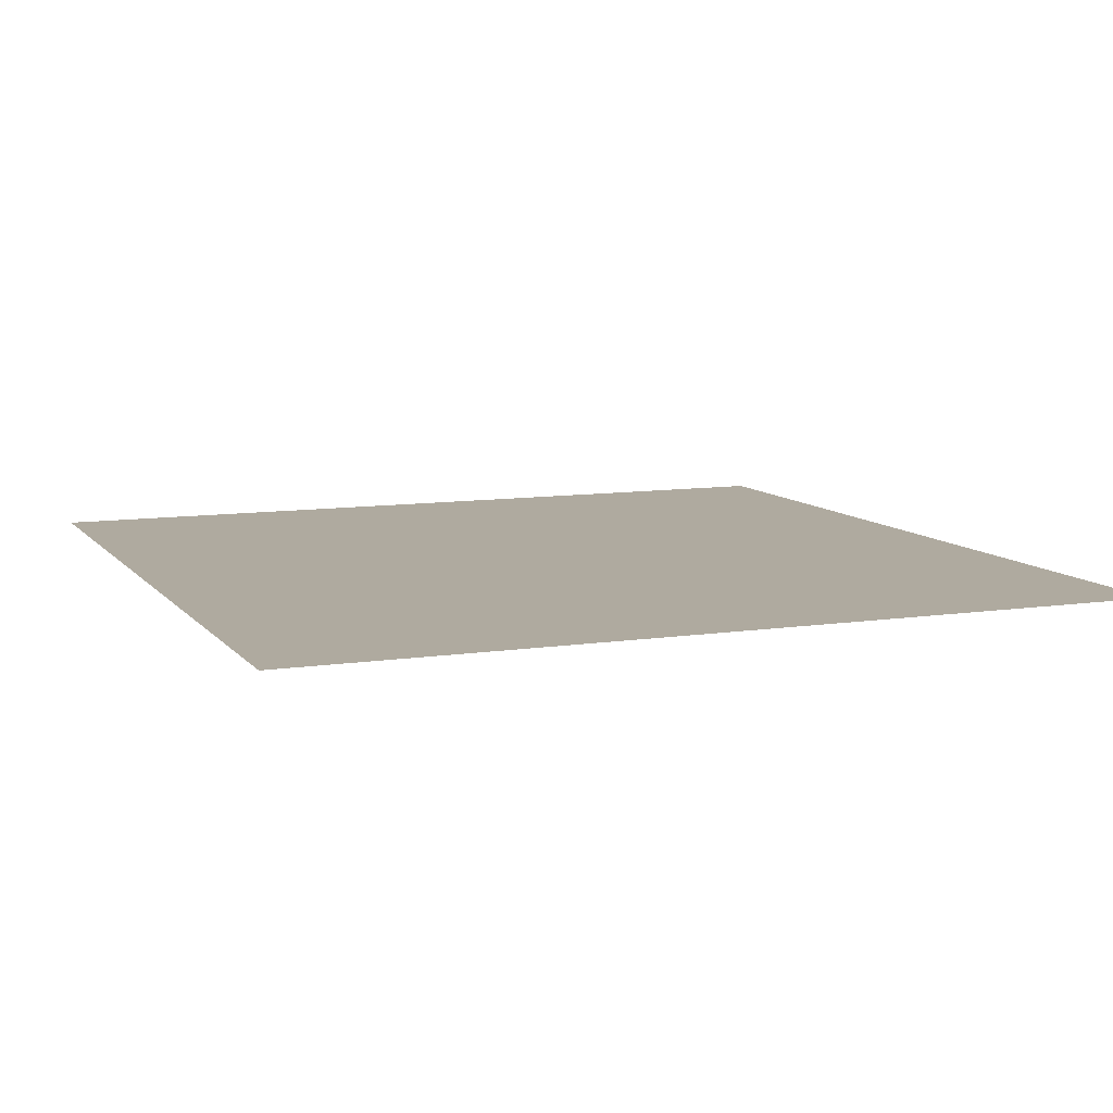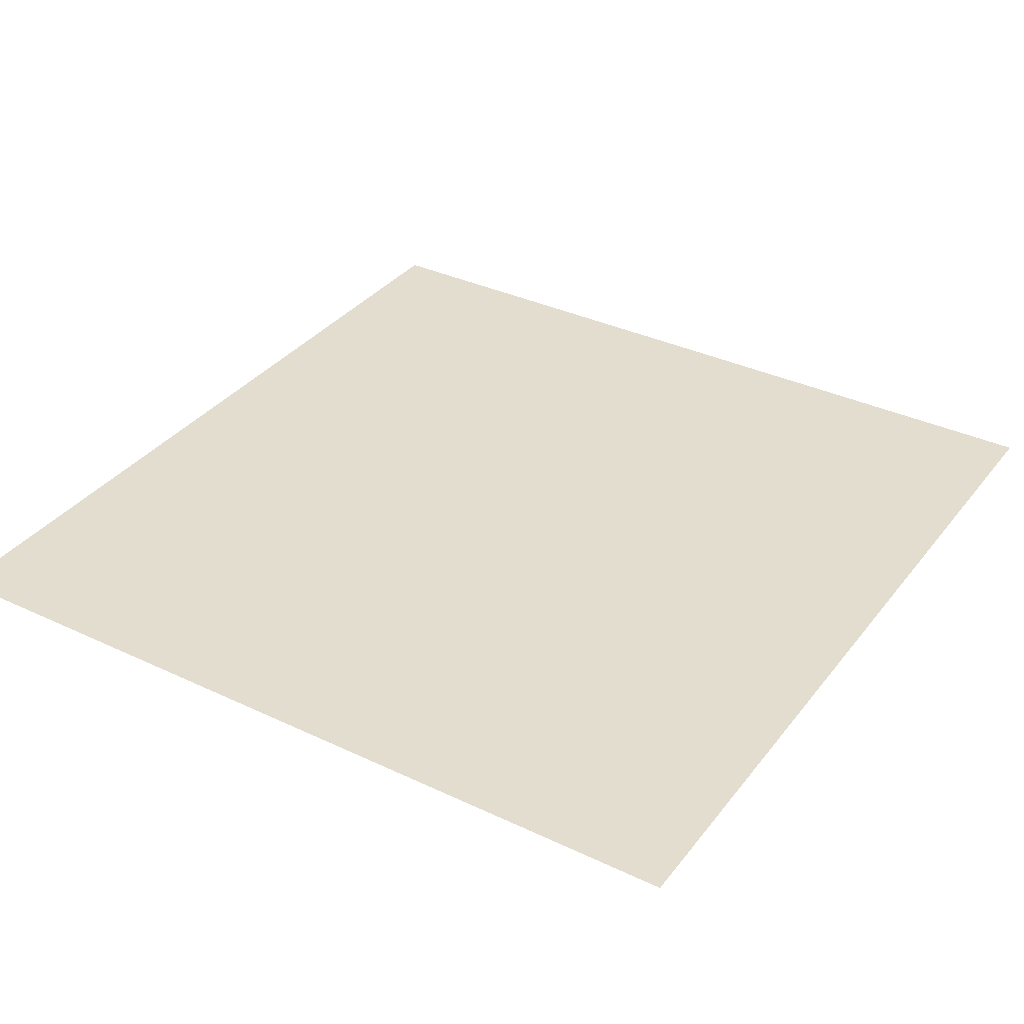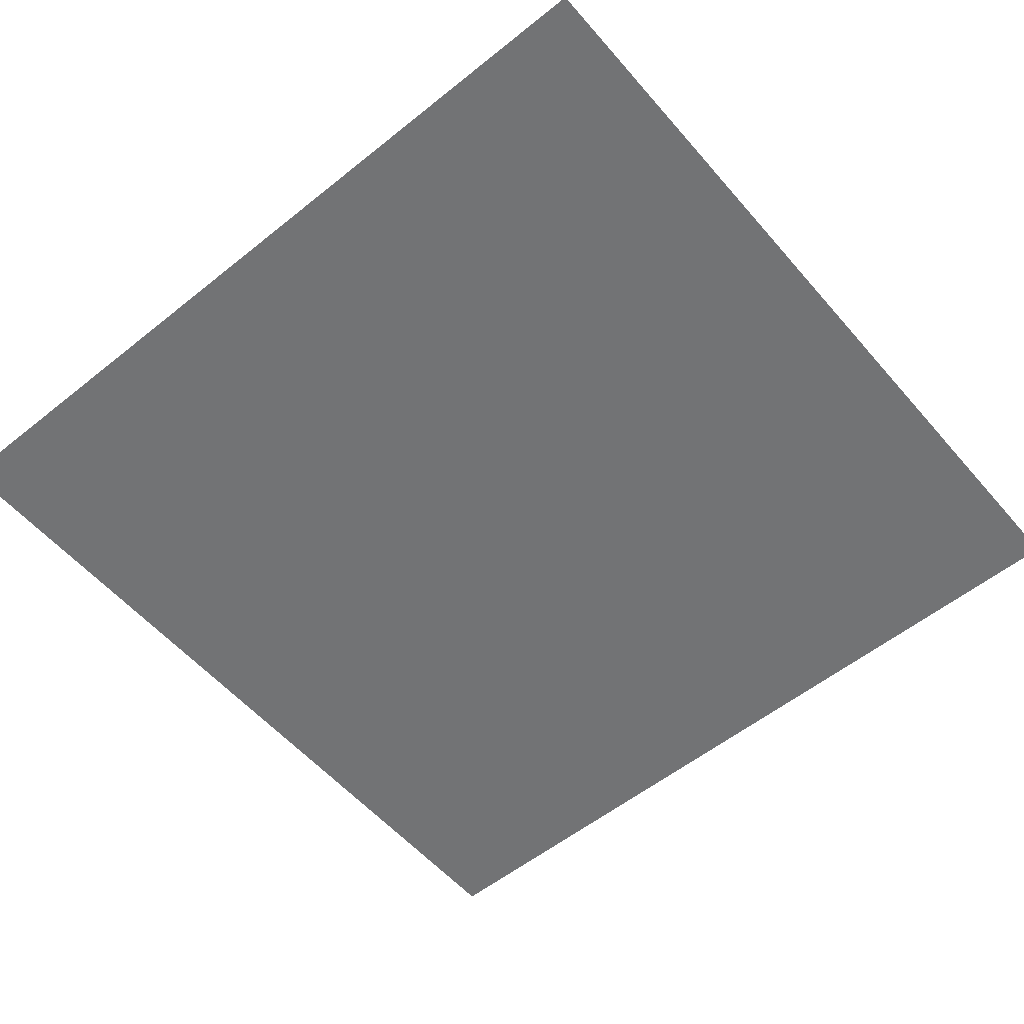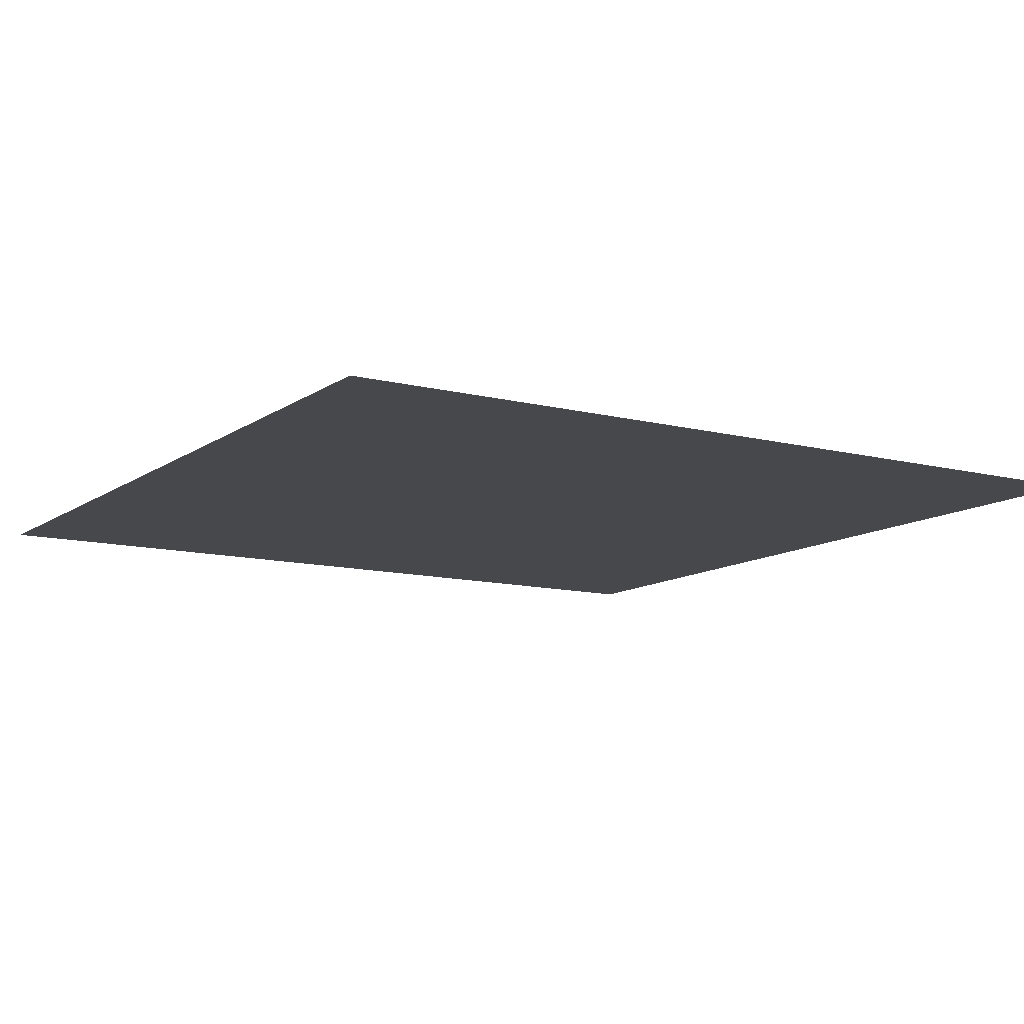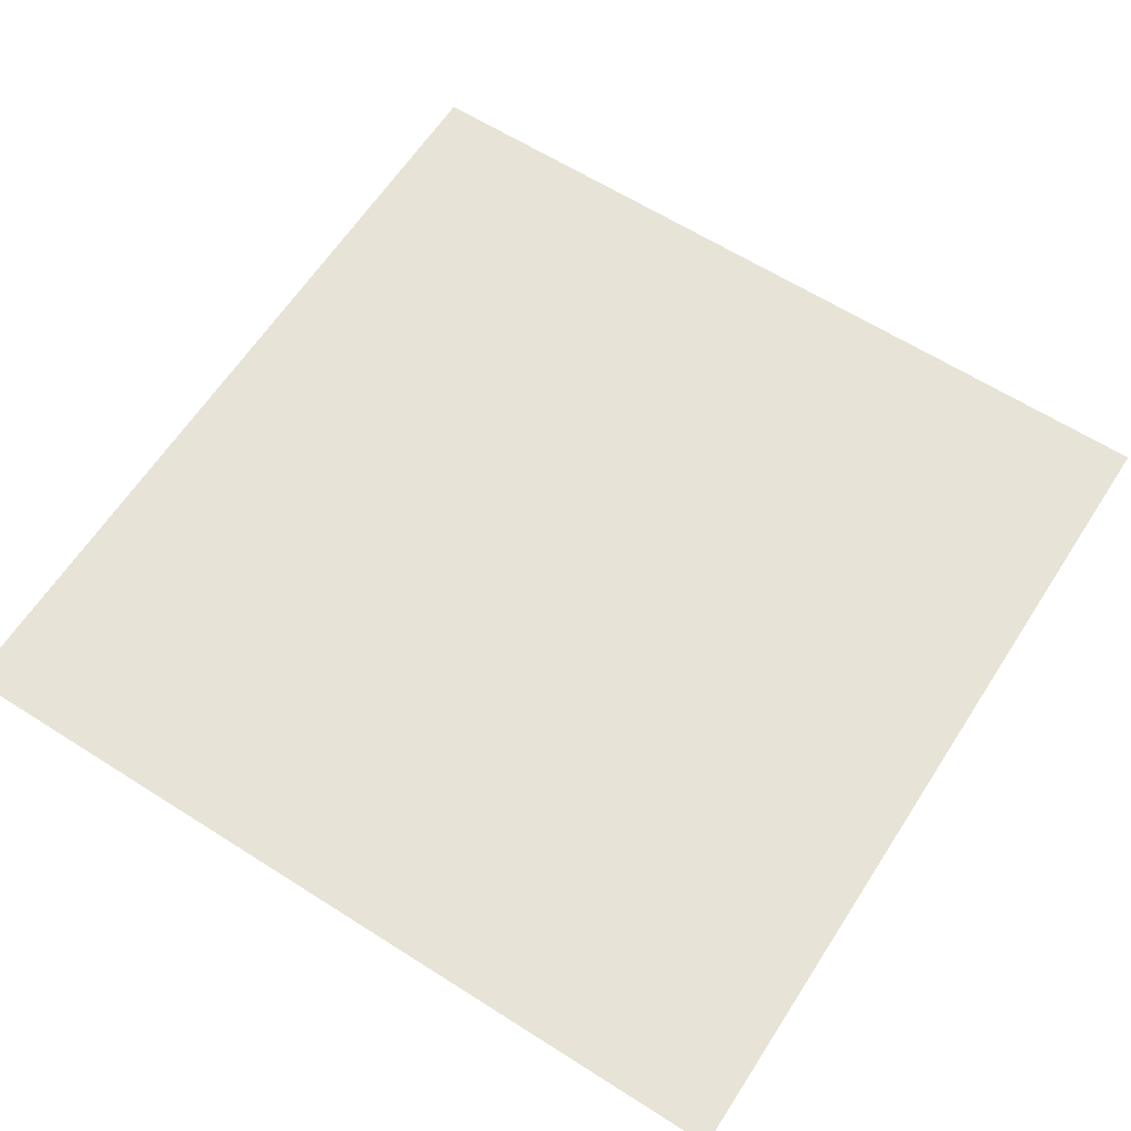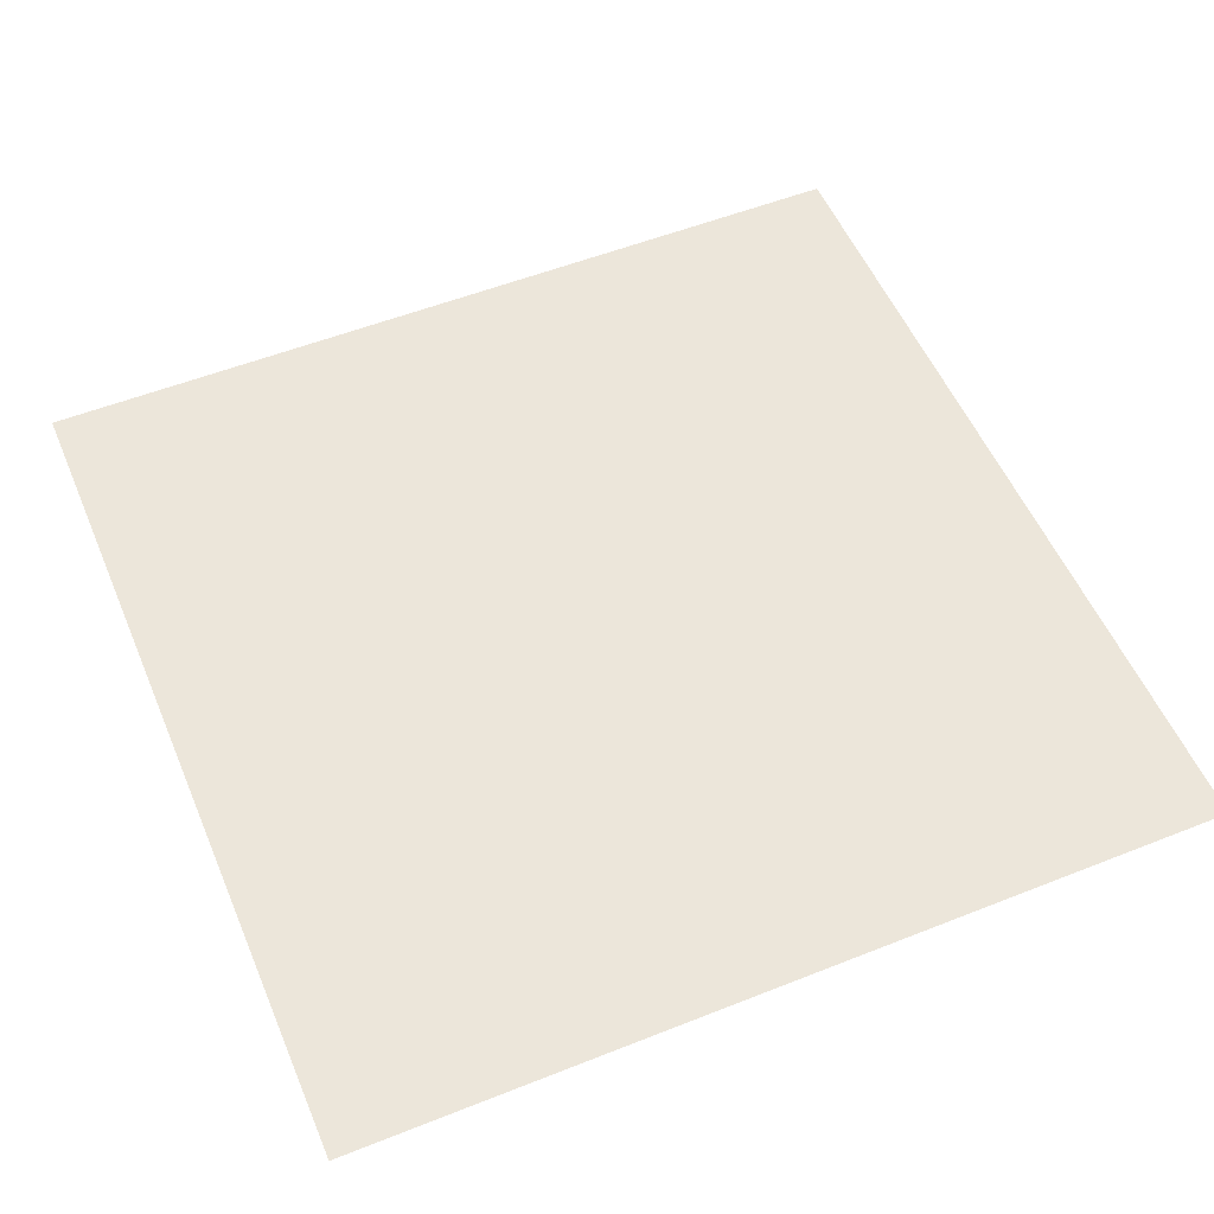
<metadata>
{"format":"obj","ext":"obj","renderer":"f3d","projection":"perspective","resolution":1024,"background":"white","views":[{"elev":9.4,"azim":68.1,"up":"+Z"},{"elev":34.9,"azim":-147.7,"up":"+Z"},{"elev":-55.8,"azim":-49.9,"up":"+Z"},{"elev":-11.4,"azim":58.2,"up":"+Z"},{"elev":62.6,"azim":32.8,"up":"+Z"},{"elev":54.4,"azim":67.2,"up":"+Z"}]}
</metadata>
<code>
v -0.5 0.5 0
v -0.4 0.5 0
v -0.3 0.5 0
v -0.2 0.5 0
v -0.1 0.5 0
v 0 0.5 0
v 0.1 0.5 0
v 0.2 0.5 0
v 0.3 0.5 0
v 0.4 0.5 0
v 0.5 0.5 0
v -0.5 0.4 0
v -0.4 0.4 0
v -0.3 0.4 0
v -0.2 0.4 0
v -0.1 0.4 0
v 0 0.4 0
v 0.1 0.4 0
v 0.2 0.4 0
v 0.3 0.4 0
v 0.4 0.4 0
v 0.5 0.4 0
v -0.5 0.3 0
v -0.4 0.3 0
v -0.3 0.3 0
v -0.2 0.3 0
v -0.1 0.3 0
v 0 0.3 0
v 0.1 0.3 0
v 0.2 0.3 0
v 0.3 0.3 0
v 0.4 0.3 0
v 0.5 0.3 0
v -0.5 0.2 0
v -0.4 0.2 0
v -0.3 0.2 0
v -0.2 0.2 0
v -0.1 0.2 0
v 0 0.2 0
v 0.1 0.2 0
v 0.2 0.2 0
v 0.3 0.2 0
v 0.4 0.2 0
v 0.5 0.2 0
v -0.5 0.1 0
v -0.4 0.1 0
v -0.3 0.1 0
v -0.2 0.1 0
v -0.1 0.1 0
v 0 0.1 0
v 0.1 0.1 0
v 0.2 0.1 0
v 0.3 0.1 0
v 0.4 0.1 0
v 0.5 0.1 0
v -0.5 -0 0
v -0.4 -0 0
v -0.3 -0 0
v -0.2 -0 0
v -0.1 -0 0
v 0 -0 0
v 0.1 -0 0
v 0.2 -0 0
v 0.3 -0 0
v 0.4 -0 0
v 0.5 -0 0
v -0.5 -0.1 0
v -0.4 -0.1 0
v -0.3 -0.1 0
v -0.2 -0.1 0
v -0.1 -0.1 0
v 0 -0.1 0
v 0.1 -0.1 0
v 0.2 -0.1 0
v 0.3 -0.1 0
v 0.4 -0.1 0
v 0.5 -0.1 0
v -0.5 -0.2 0
v -0.4 -0.2 0
v -0.3 -0.2 0
v -0.2 -0.2 0
v -0.1 -0.2 0
v 0 -0.2 0
v 0.1 -0.2 0
v 0.2 -0.2 0
v 0.3 -0.2 0
v 0.4 -0.2 0
v 0.5 -0.2 0
v -0.5 -0.3 0
v -0.4 -0.3 0
v -0.3 -0.3 0
v -0.2 -0.3 0
v -0.1 -0.3 0
v 0 -0.3 0
v 0.1 -0.3 0
v 0.2 -0.3 0
v 0.3 -0.3 0
v 0.4 -0.3 0
v 0.5 -0.3 0
v -0.5 -0.4 0
v -0.4 -0.4 0
v -0.3 -0.4 0
v -0.2 -0.4 0
v -0.1 -0.4 0
v 0 -0.4 0
v 0.1 -0.4 0
v 0.2 -0.4 0
v 0.3 -0.4 0
v 0.4 -0.4 0
v 0.5 -0.4 0
v -0.5 -0.5 0
v -0.4 -0.5 0
v -0.3 -0.5 0
v -0.2 -0.5 0
v -0.1 -0.5 0
v 0 -0.5 0
v 0.1 -0.5 0
v 0.2 -0.5 0
v 0.3 -0.5 0
v 0.4 -0.5 0
v 0.5 -0.5 0
f 1 12 13
f 2 13 14
f 3 14 15
f 4 15 16
f 5 16 17
f 6 17 18
f 7 18 19
f 8 19 20
f 9 20 21
f 10 21 22
f 12 23 24
f 13 24 25
f 14 25 26
f 15 26 27
f 16 27 28
f 17 28 29
f 18 29 30
f 19 30 31
f 20 31 32
f 21 32 33
f 23 34 35
f 24 35 36
f 25 36 37
f 26 37 38
f 27 38 39
f 28 39 40
f 29 40 41
f 30 41 42
f 31 42 43
f 32 43 44
f 34 45 46
f 35 46 47
f 36 47 48
f 37 48 49
f 38 49 50
f 39 50 51
f 40 51 52
f 41 52 53
f 42 53 54
f 43 54 55
f 45 56 57
f 46 57 58
f 47 58 59
f 48 59 60
f 49 60 61
f 50 61 62
f 51 62 63
f 52 63 64
f 53 64 65
f 54 65 66
f 56 67 68
f 57 68 69
f 58 69 70
f 59 70 71
f 60 71 72
f 61 72 73
f 62 73 74
f 63 74 75
f 64 75 76
f 65 76 77
f 67 78 79
f 68 79 80
f 69 80 81
f 70 81 82
f 71 82 83
f 72 83 84
f 73 84 85
f 74 85 86
f 75 86 87
f 76 87 88
f 78 89 90
f 79 90 91
f 80 91 92
f 81 92 93
f 82 93 94
f 83 94 95
f 84 95 96
f 85 96 97
f 86 97 98
f 87 98 99
f 89 100 101
f 90 101 102
f 91 102 103
f 92 103 104
f 93 104 105
f 94 105 106
f 95 106 107
f 96 107 108
f 97 108 109
f 98 109 110
f 100 111 112
f 101 112 113
f 102 113 114
f 103 114 115
f 104 115 116
f 105 116 117
f 106 117 118
f 107 118 119
f 108 119 120
f 109 120 121
f 1 13 2
f 2 14 3
f 3 15 4
f 4 16 5
f 5 17 6
f 6 18 7
f 7 19 8
f 8 20 9
f 9 21 10
f 10 22 11
f 12 24 13
f 13 25 14
f 14 26 15
f 15 27 16
f 16 28 17
f 17 29 18
f 18 30 19
f 19 31 20
f 20 32 21
f 21 33 22
f 23 35 24
f 24 36 25
f 25 37 26
f 26 38 27
f 27 39 28
f 28 40 29
f 29 41 30
f 30 42 31
f 31 43 32
f 32 44 33
f 34 46 35
f 35 47 36
f 36 48 37
f 37 49 38
f 38 50 39
f 39 51 40
f 40 52 41
f 41 53 42
f 42 54 43
f 43 55 44
f 45 57 46
f 46 58 47
f 47 59 48
f 48 60 49
f 49 61 50
f 50 62 51
f 51 63 52
f 52 64 53
f 53 65 54
f 54 66 55
f 56 68 57
f 57 69 58
f 58 70 59
f 59 71 60
f 60 72 61
f 61 73 62
f 62 74 63
f 63 75 64
f 64 76 65
f 65 77 66
f 67 79 68
f 68 80 69
f 69 81 70
f 70 82 71
f 71 83 72
f 72 84 73
f 73 85 74
f 74 86 75
f 75 87 76
f 76 88 77
f 78 90 79
f 79 91 80
f 80 92 81
f 81 93 82
f 82 94 83
f 83 95 84
f 84 96 85
f 85 97 86
f 86 98 87
f 87 99 88
f 89 101 90
f 90 102 91
f 91 103 92
f 92 104 93
f 93 105 94
f 94 106 95
f 95 107 96
f 96 108 97
f 97 109 98
f 98 110 99
f 100 112 101
f 101 113 102
f 102 114 103
f 103 115 104
f 104 116 105
f 105 117 106
f 106 118 107
f 107 119 108
f 108 120 109
f 109 121 110

</code>
